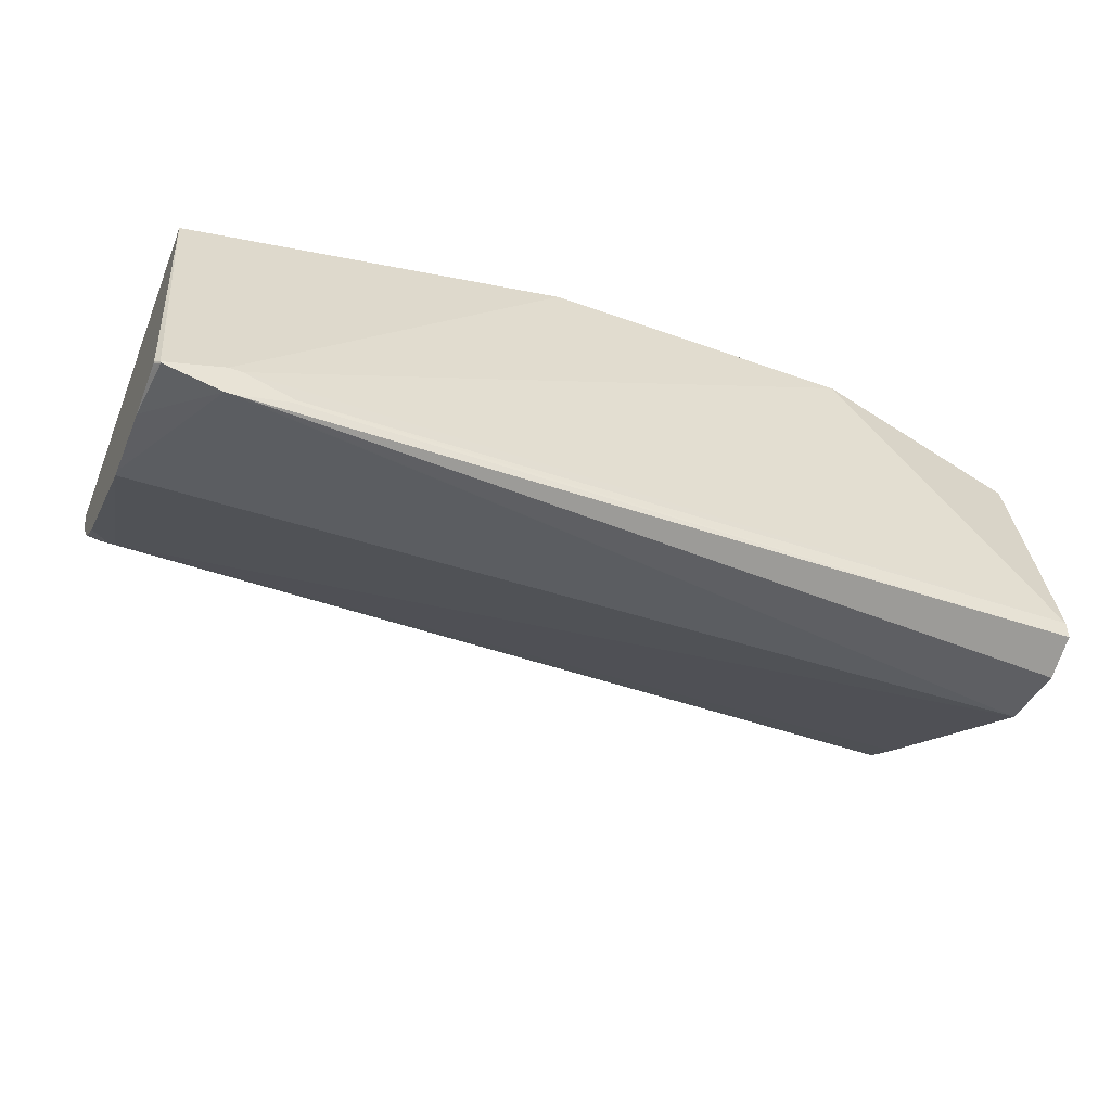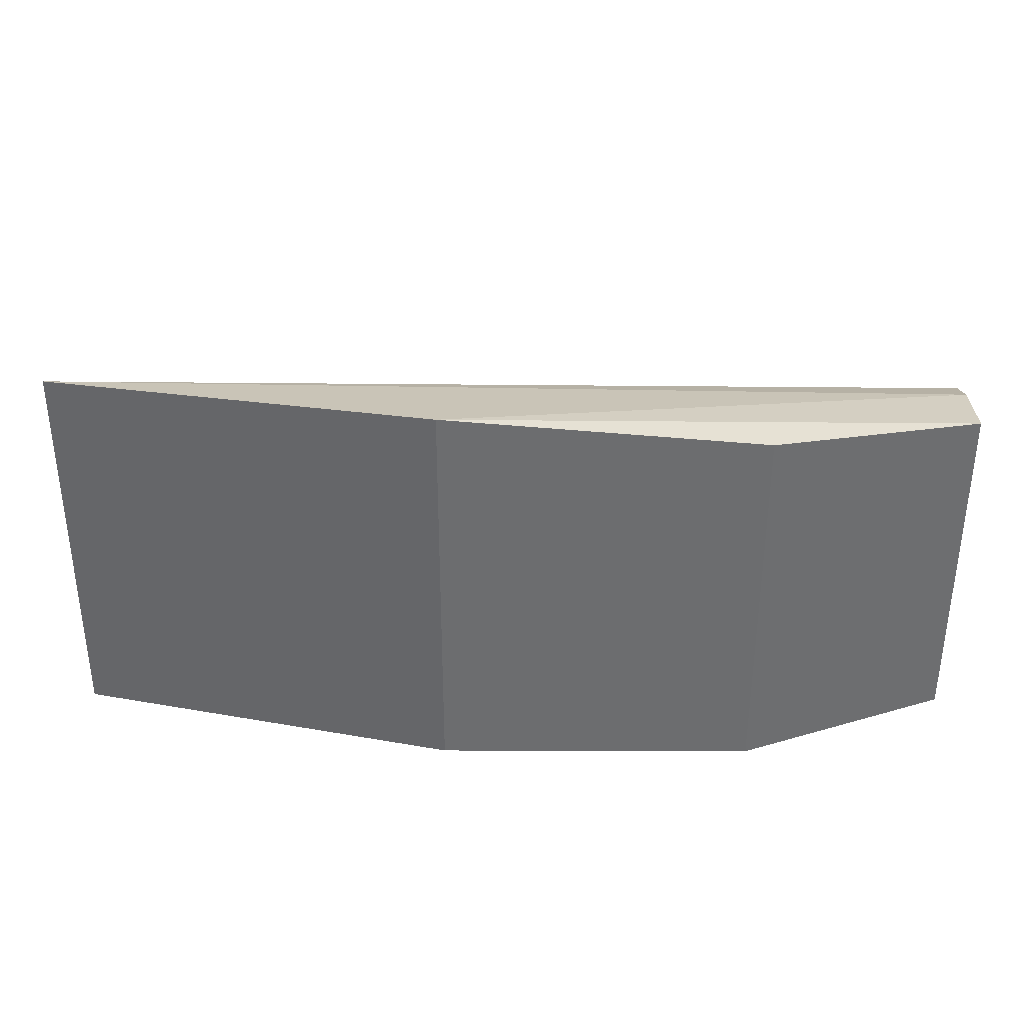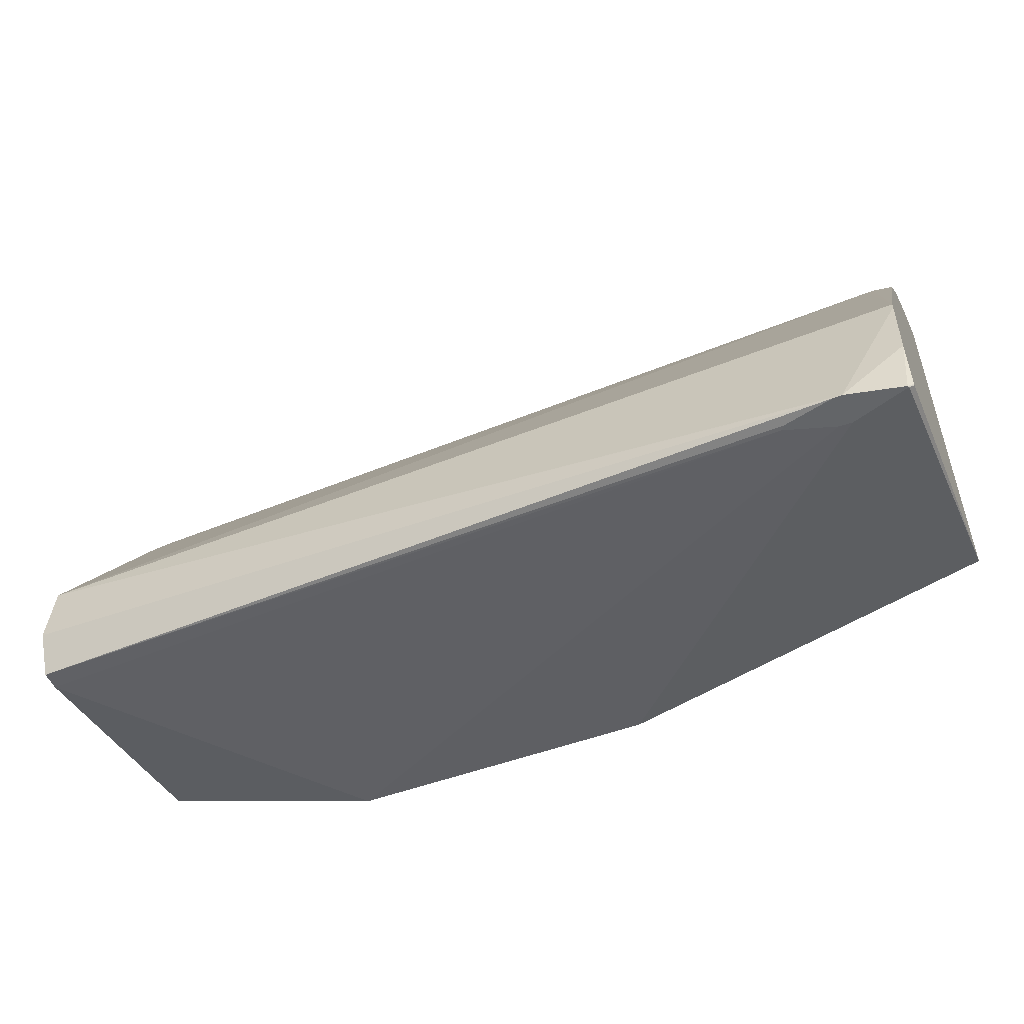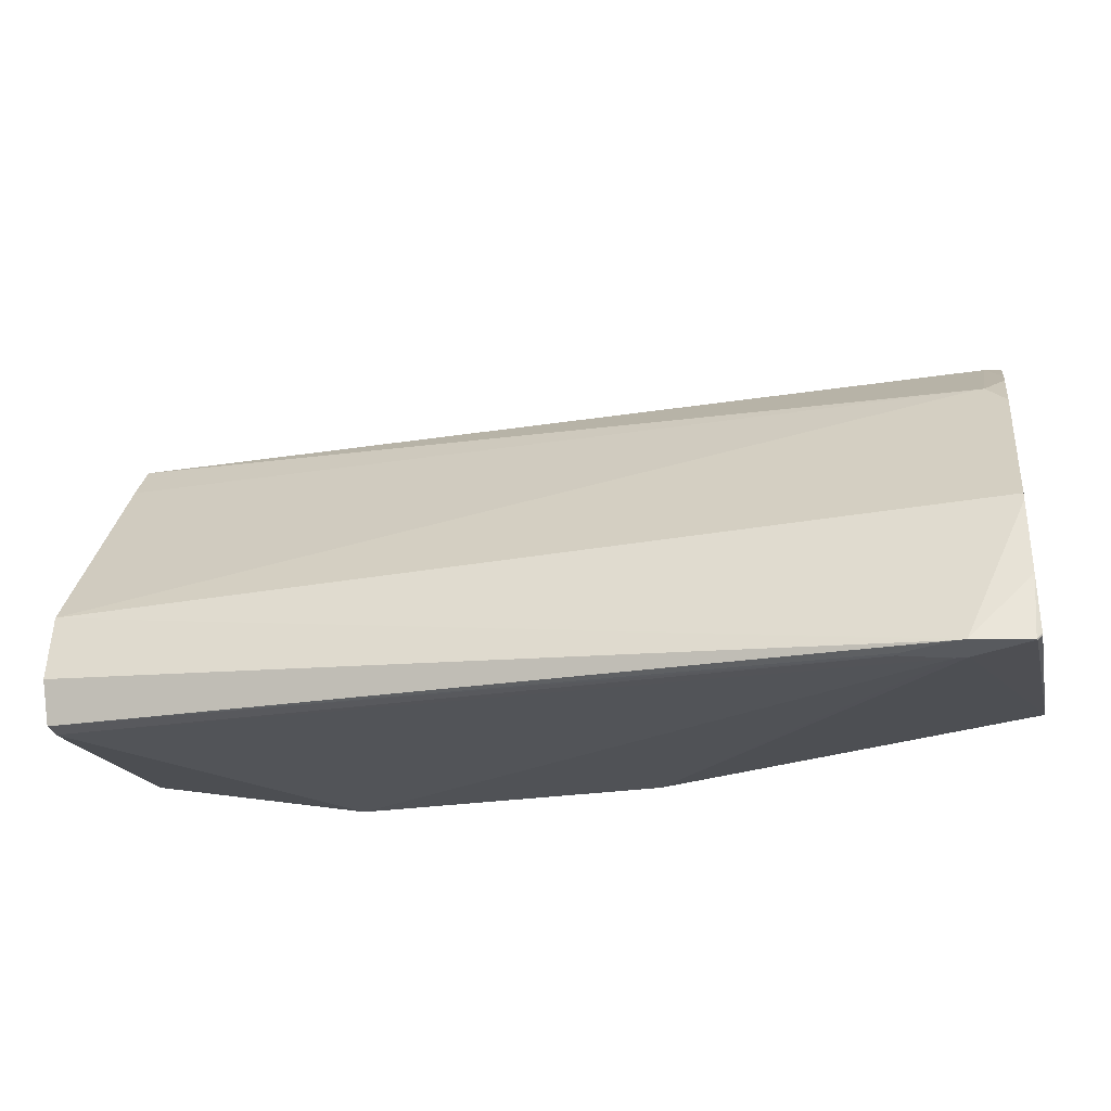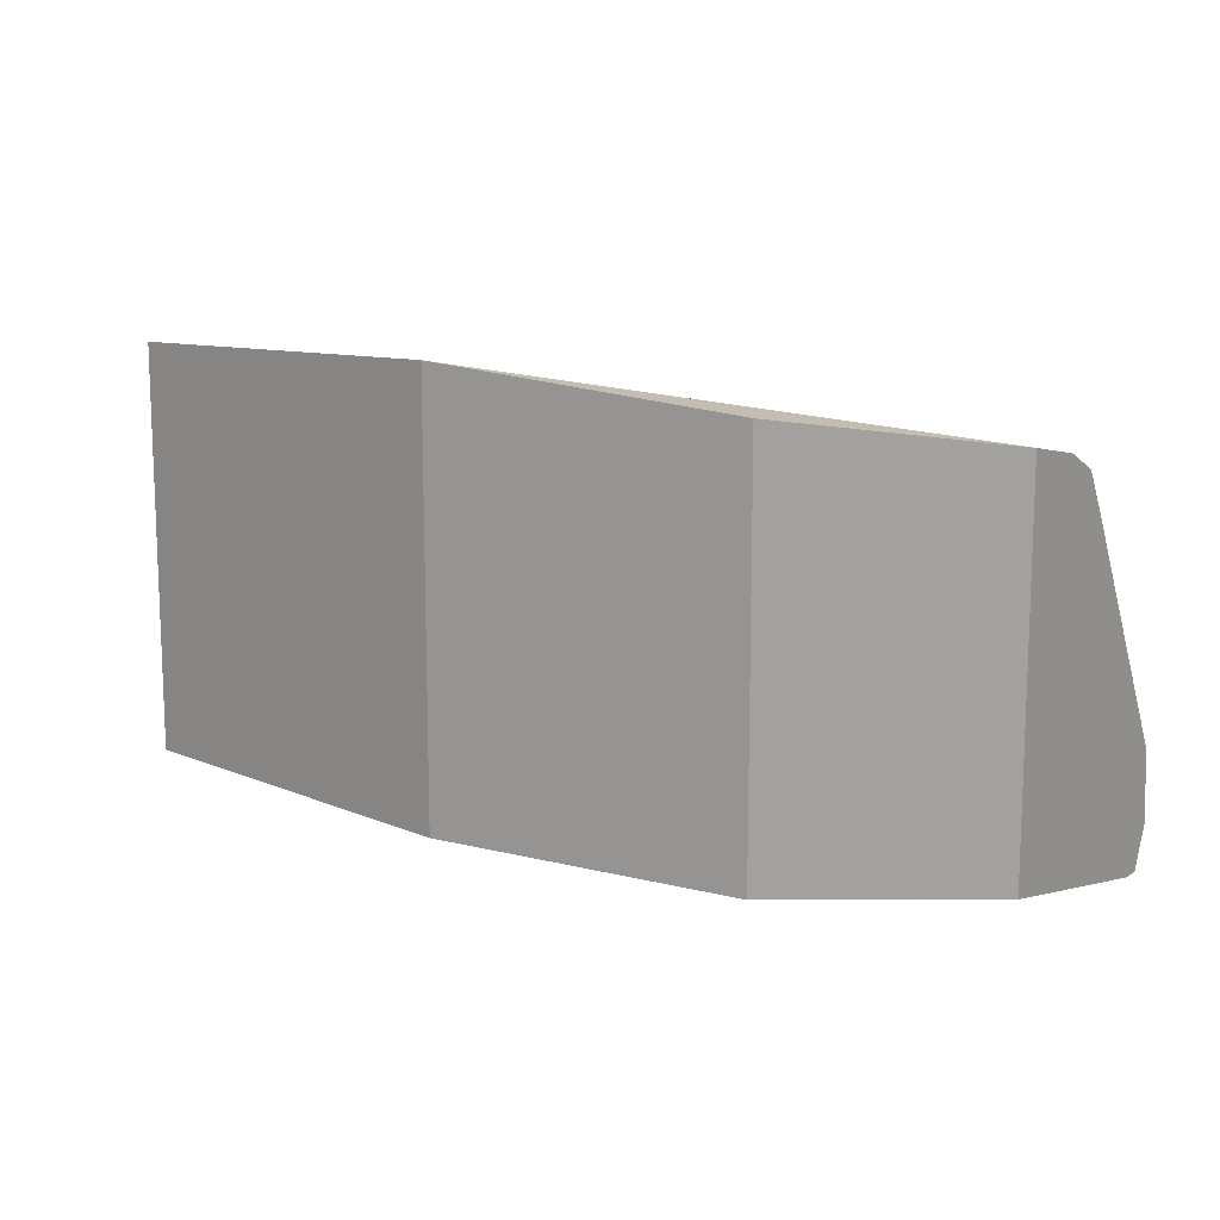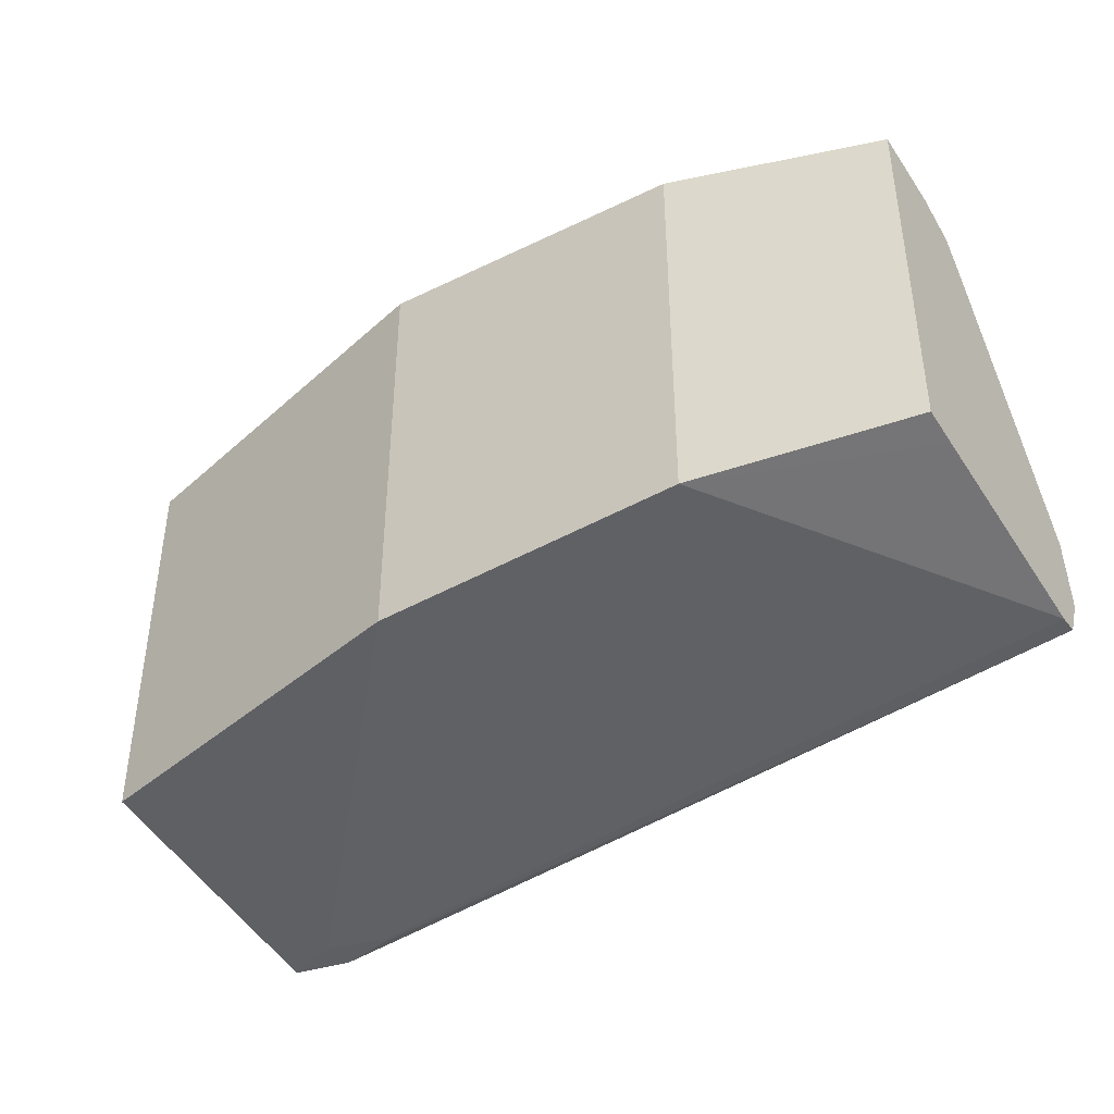
<metadata>
{"format":"obj","ext":"obj","renderer":"f3d","projection":"perspective","resolution":1024,"background":"white","views":[{"elev":-46.2,"azim":-21.6,"up":"+Z"},{"elev":36.0,"azim":1.1,"up":"+Y"},{"elev":-51.4,"azim":-157.3,"up":"+Y"},{"elev":-30.7,"azim":-167.0,"up":"+Y"},{"elev":12.8,"azim":32.5,"up":"+Y"},{"elev":-40.6,"azim":34.1,"up":"+Y"}]}
</metadata>
<code>
v -0.3185 0.05 0.07321
v -0.3185 0.01463 0.07321
v -0.2917 0.04791 0.07321
v -0.2743 0.04674 0.06798
v -0.2743 0.04557 0.06178
v -0.3513 0.04872 0.06615
v -0.2948 0.01496 0.07321
v -0.3513 0.01456 0.06615
v -0.3461 0.009154 0.04429
v -0.345 0.009154 0.04424
v -0.2917 0.01501 0.07321
v -0.2743 0.01683 0.06798
v -0.2743 0.04402 0.05831
v -0.3498 0.04363 0.05861
v -0.3513 0.04459 0.06033
v -0.3513 0.009618 0.0431
v -0.3509 0.009154 0.04277
v -0.341 0.009154 0.04292
v -0.2743 0.01222 0.04724
v -0.2743 0.01617 0.06506
v -0.2743 0.04049 0.05607
v -0.349 0.03747 0.05238
v -0.3496 0.03747 0.05238
v -0.3513 0.03984 0.05499
v -0.3513 0.04125 0.05641
v -0.3513 0.009738 0.04302
v -0.3508 0.009154 0.04263
v -0.3412 0.009154 0.04255
v -0.2743 0.01222 0.04564
v -0.2743 0.02143 0.04454
v -0.3513 0.02205 0.04398
v -0.3513 0.03535 0.05124
v -0.3513 0.01073 0.04298
v -0.3461 0.009154 0.04153
v -0.3513 0.01462 0.04287
v -0.3454 0.009154 0.04155
v -0.2743 0.01557 0.04398
v -0.3513 0.02144 0.04386
f 1 2 7
f 1 7 11
f 1 11 3
f 1 3 4
f 1 4 5
f 1 5 6
f 1 6 8
f 1 8 2
f 2 8 9
f 2 9 10
f 2 10 7
f 3 11 12
f 3 12 4
f 4 12 20
f 4 20 19
f 4 19 29
f 4 29 37
f 4 37 30
f 4 30 21
f 4 21 13
f 4 13 5
f 5 13 6
f 6 14 15
f 6 15 25
f 6 25 24
f 6 24 32
f 6 32 31
f 6 31 38
f 6 38 35
f 6 35 33
f 6 33 26
f 6 26 16
f 6 16 8
f 6 13 14
f 7 10 11
f 8 16 17
f 8 17 9
f 9 17 27
f 9 27 34
f 9 34 36
f 9 36 28
f 9 28 18
f 9 18 10
f 10 18 19
f 10 19 11
f 11 19 20
f 11 20 12
f 13 21 22
f 13 22 23
f 13 23 14
f 14 23 24
f 14 24 25
f 14 25 15
f 16 26 27
f 16 27 17
f 18 28 29
f 18 29 19
f 21 30 22
f 22 31 23
f 22 30 31
f 23 31 32
f 23 32 24
f 26 33 27
f 27 33 35
f 27 35 34
f 28 36 29
f 29 36 37
f 30 37 36
f 30 36 34
f 30 34 31
f 31 34 38
f 34 35 38

</code>
